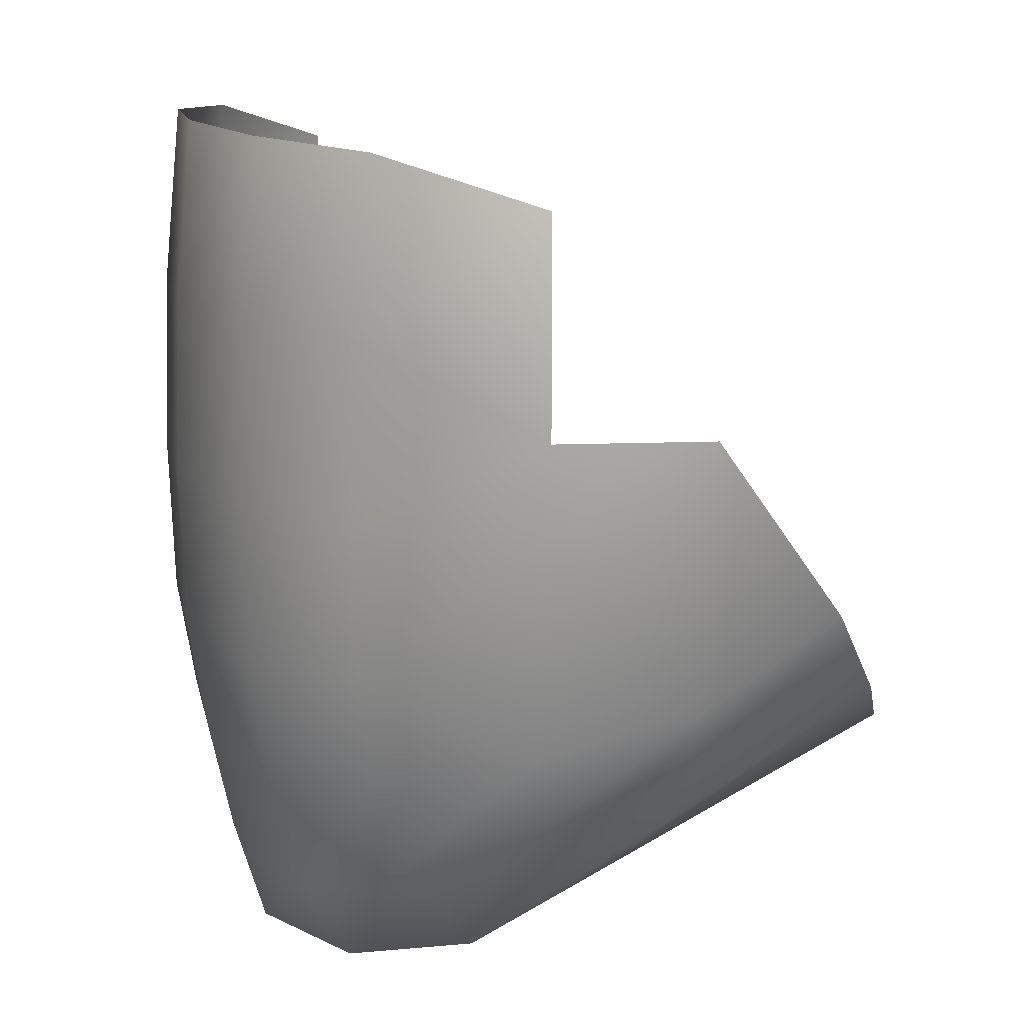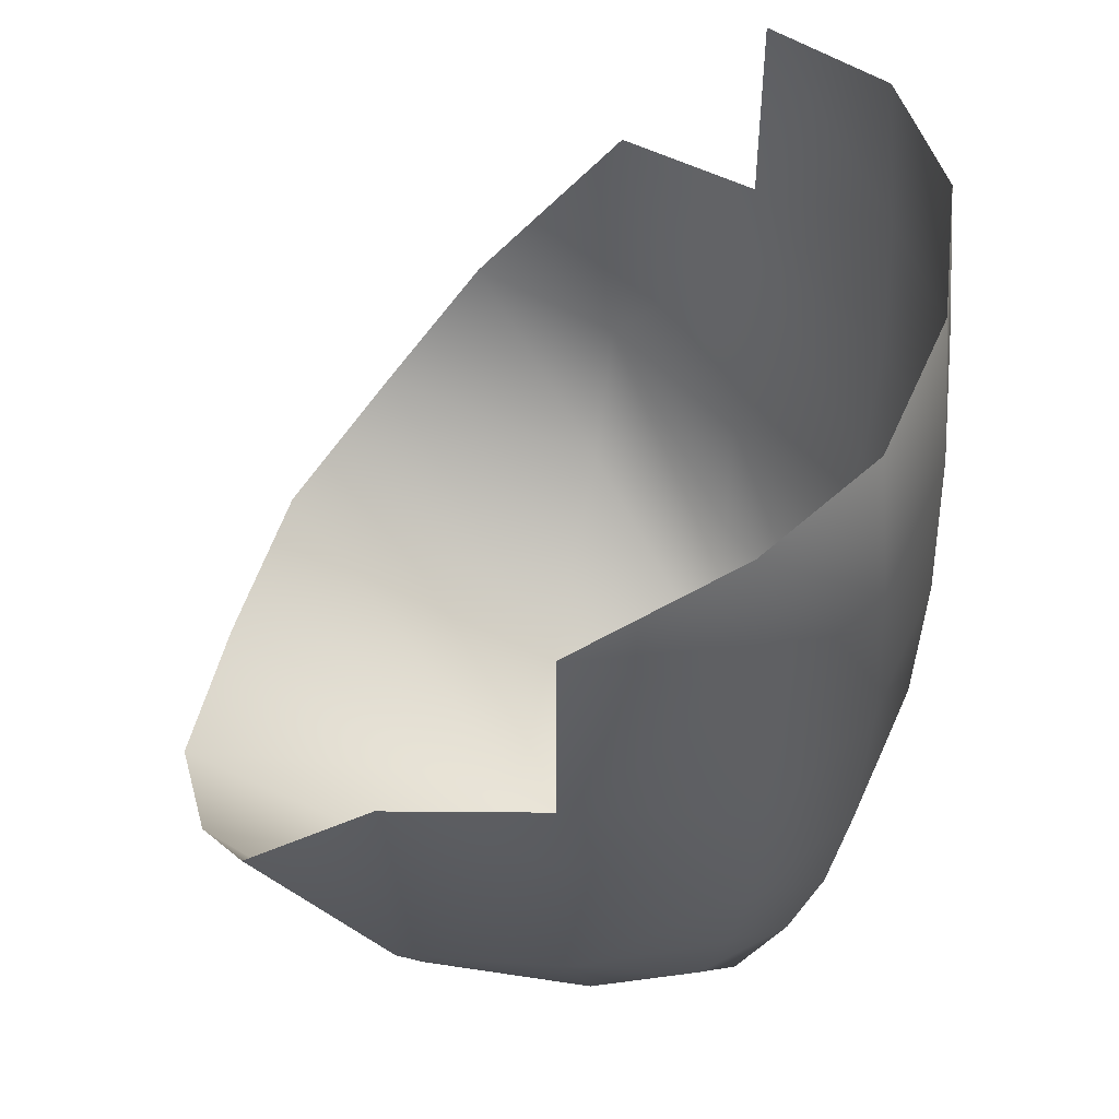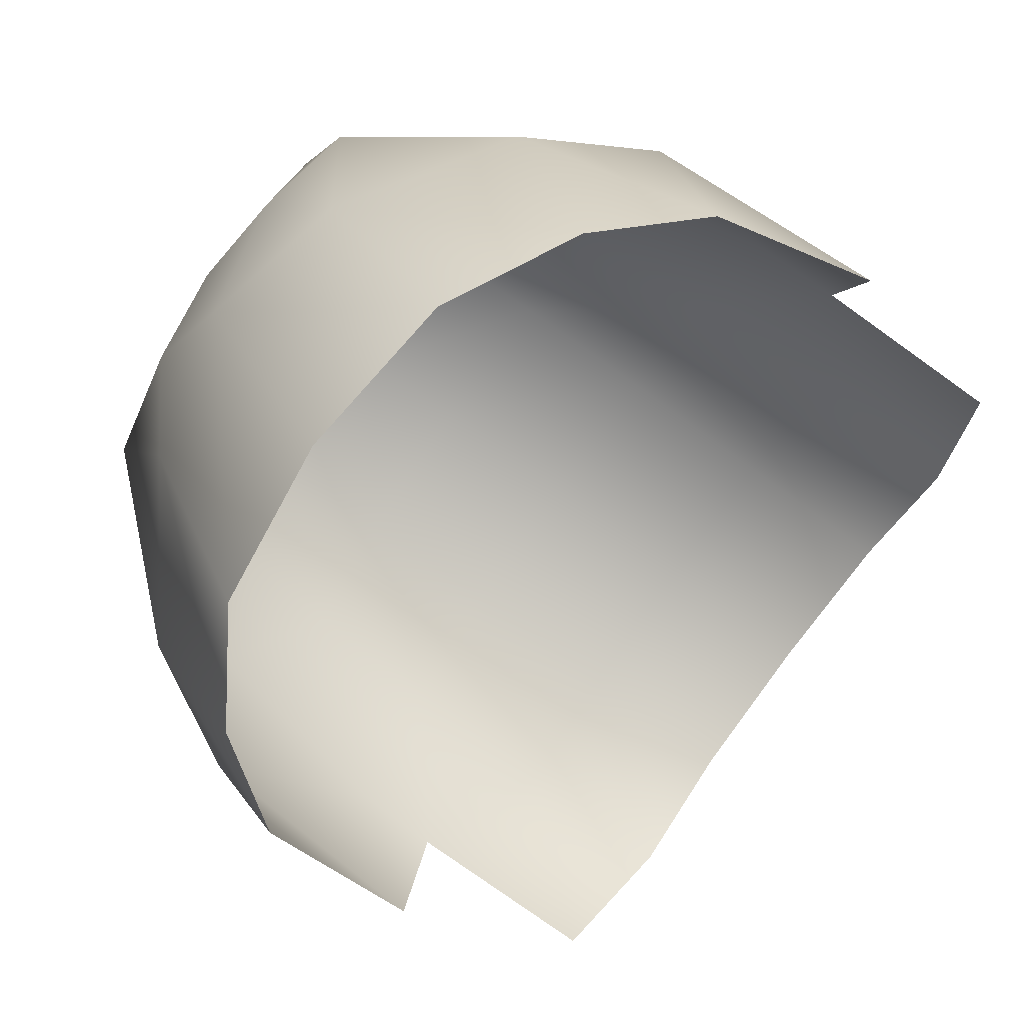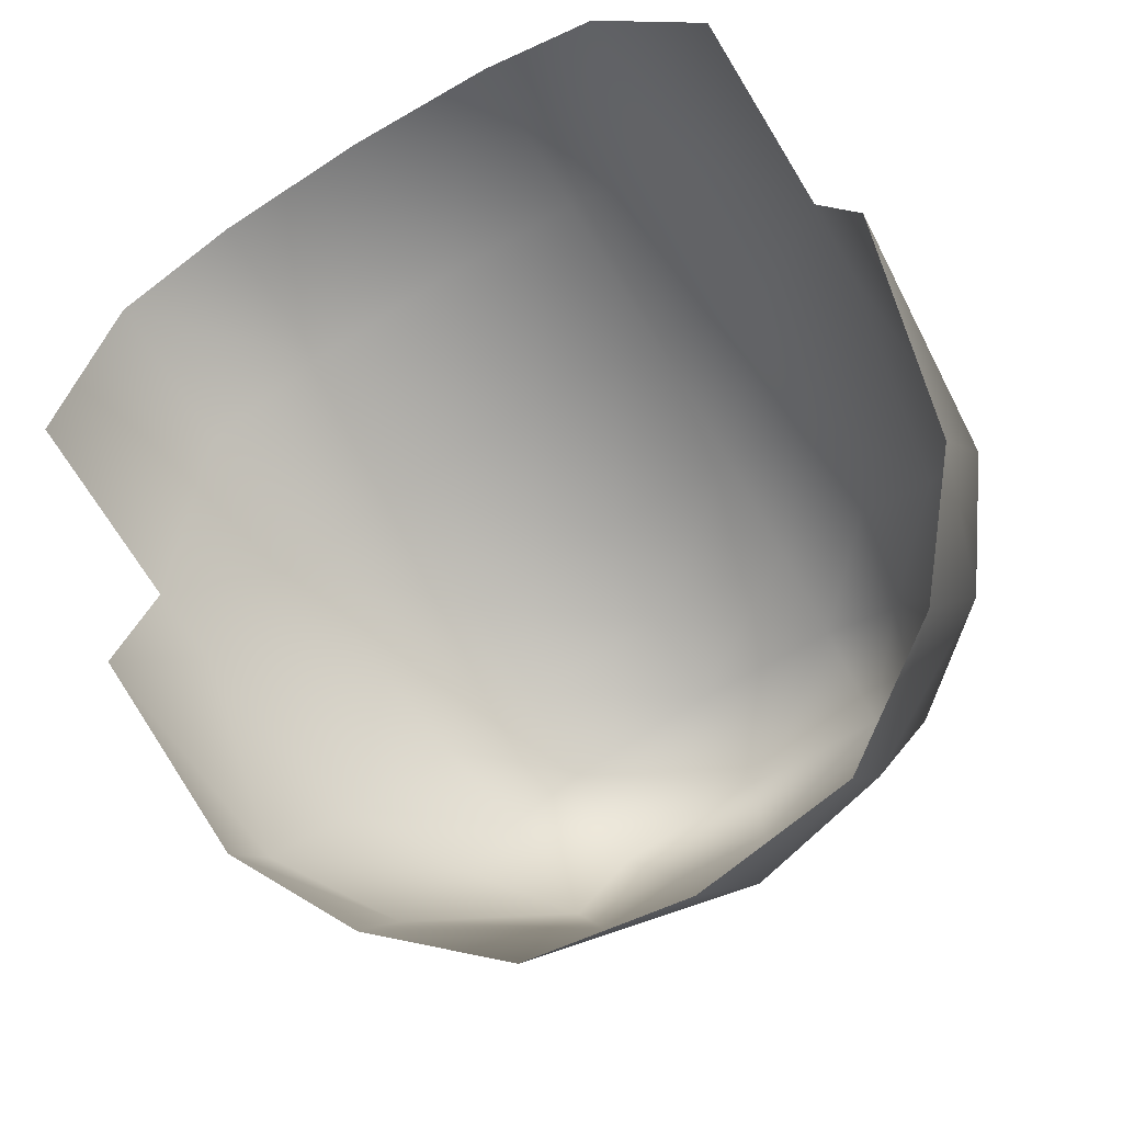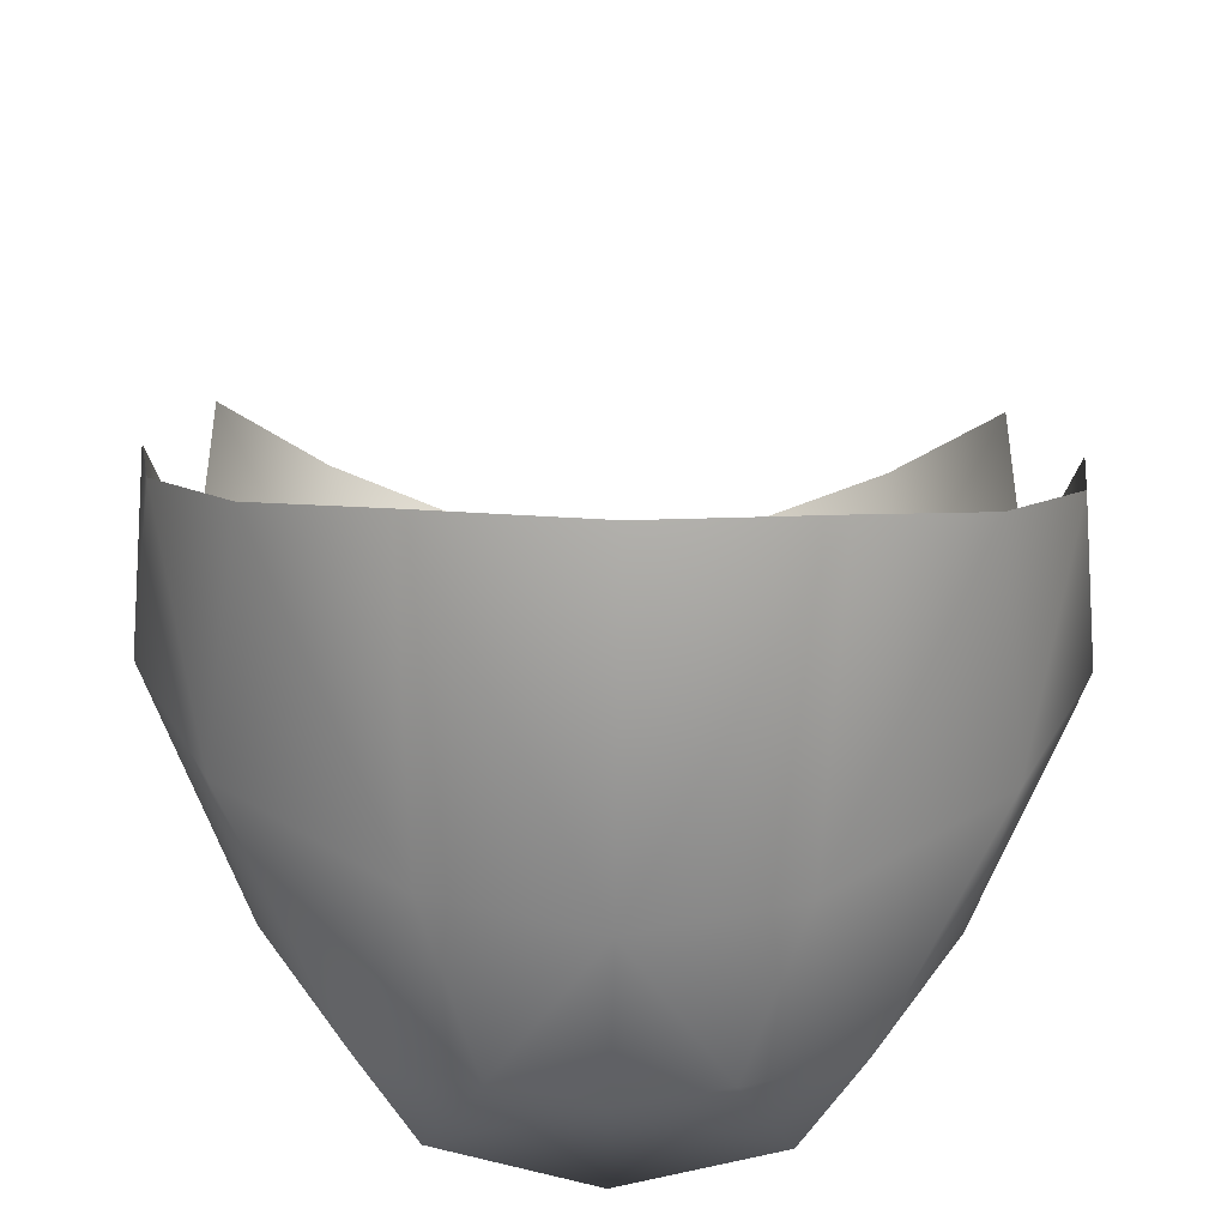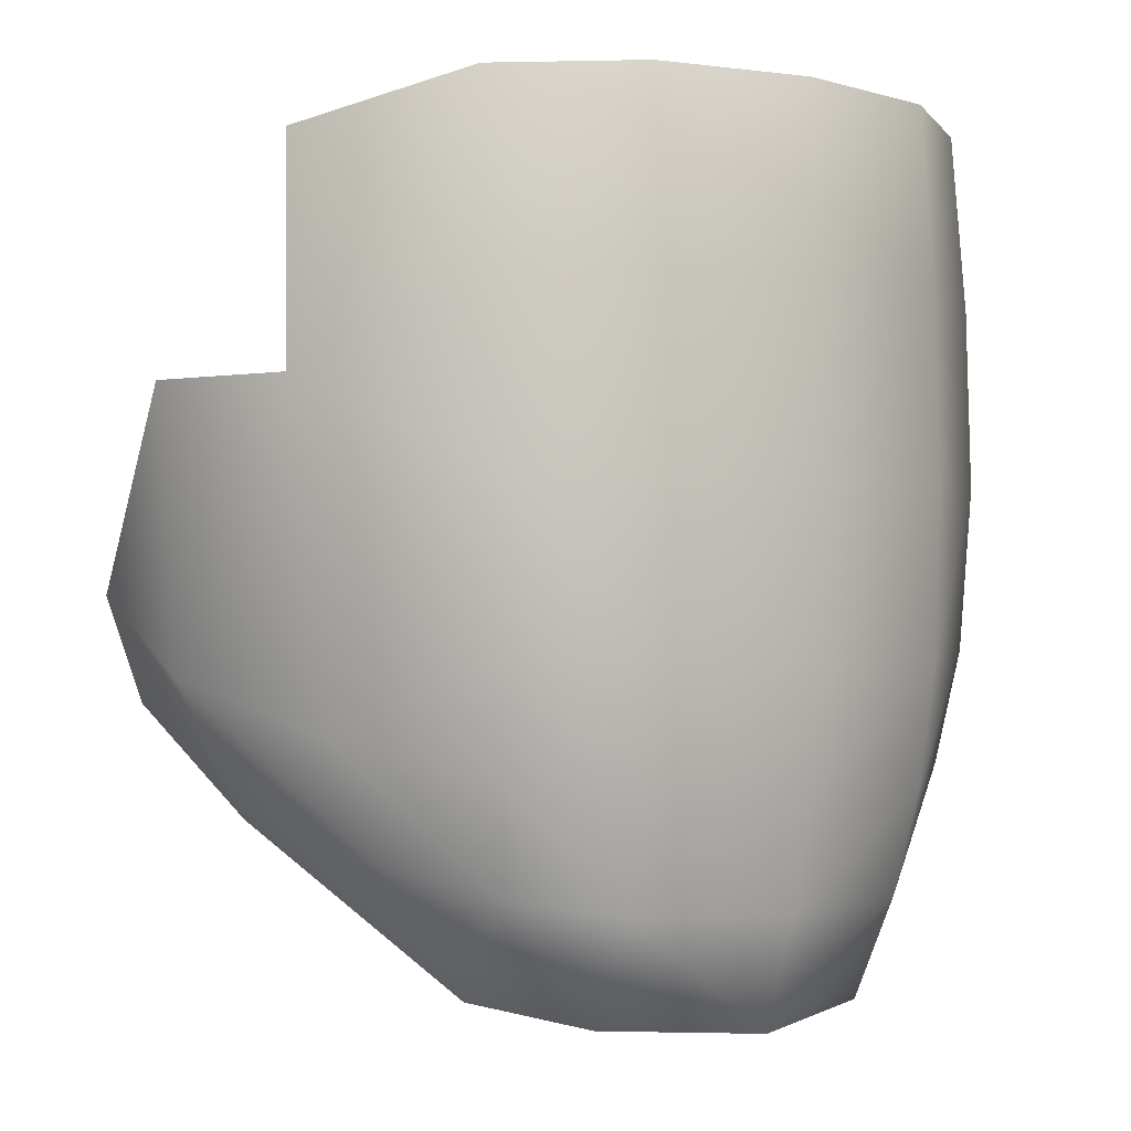
<metadata>
{"format":"obj","ext":"obj","renderer":"f3d","projection":"perspective","resolution":1024,"background":"white","views":[{"elev":13.5,"azim":70.6,"up":"+Y"},{"elev":50.6,"azim":-75.2,"up":"+Y"},{"elev":-79.0,"azim":54.5,"up":"+Z"},{"elev":-71.7,"azim":-148.5,"up":"+Z"},{"elev":-42.1,"azim":178.9,"up":"+Y"},{"elev":-1.0,"azim":-39.8,"up":"+Y"}]}
</metadata>
<code>
v  9.973 41.81 23.05
v  0 31.11 24.84
v  0 41.88 24.48
v  10 31.11 23.41
v  0 21.13 24.48
v  9.973 21.2 23.05
v  10 52.47 21.99
v  0 52.61 23.4
v  17.7 52.05 17.29
v  17.8 41.6 18.33
v  17.83 31.11 18.69
v  17.2 21.74 18.33
v  24 49.22 9.027
v  24 36.44 9.027
v  21.4 17.24 9.251
v  16.2 15.13 17.29
v  14.85 8.78 15.58
v  18.5 10.5 9.655
v  20.6 12.55 0
v  9.886 5.396 0
v  13.22 2.957 10.16
v  25.09 20.44 0
v  23.82 31.11 9.231
v  24 24.91 -9.02
v  18.67 18.56 -13.89
v  10.67 13.89 -18.38
v  0 3.031 0
v  26.3 36.44 0
v  0 13.98 23.29
v  9.922 14.1 21.88
v  9.761 1.851 16.96
v  6.455 1.451 10.66
v  0 0.8196 11.39
v  0 1.122 19.92
v  0 12.63 -19.1
v  -9.969 41.81 23.05
v  -9.996 31.11 23.41
v  -10 52.47 21.99
v  -17.7 52.05 17.29
v  -17.8 41.6 18.33
v  -17.82 31.11 18.69
v  -9.918 14.1 21.88
v  0 7.663 21.91
v  -9.847 8 19.98
v  -24 49.22 9.027
v  -24 36.44 9.027
v  -14.85 8.78 15.58
v  -9.757 1.851 16.96
v  -18.67 18.56 -13.89
v  -9.882 5.396 0
v  -10.67 13.89 -18.38
v  -20.59 12.55 0
v  -26.3 36.44 0
v  -25.08 20.44 0
v  -24 24.91 -9.02
v  -23.82 31.11 9.231
v  -9.969 21.2 23.05
v  -17.2 21.74 18.33
v  -16.2 15.13 17.29
v  -18.49 10.5 9.655
v  -13.22 2.957 10.16
v  -21.39 17.24 9.251
v  -6.451 1.451 10.66
v  9.851 8 19.98
g face
f 58 56 62
f 58 41 56
f 57 41 58
f 57 37 41
f 5 37 57
f 5 2 37
f 4 2 5
f 4 1 2
f 10 1 4
f 10 9 1
f 13 9 10
f 56 53 54
f 56 46 53
f 41 46 56
f 41 40 46
f 37 40 41
f 37 36 40
f 2 36 37
f 2 3 36
f 1 3 2
f 1 7 3
f 9 7 1
f 55 54 53
f 55 52 54
f 49 52 55
f 49 50 52
f 51 50 49
f 51 27 50
f 35 27 51
f 35 26 27
f 40 45 46
f 40 39 45
f 36 39 40
f 36 38 39
f 3 38 36
f 3 8 38
f 7 8 3
f 63 27 33
f 63 50 27
f 61 50 63
f 61 52 50
f 60 52 61
f 12 30 16
f 12 6 30
f 11 6 12
f 11 4 6
f 10 4 11
f 23 12 15
f 23 11 12
f 14 11 23
f 14 10 11
f 13 10 14
f 44 42 59
f 44 43 42
f 34 43 44
f 64 43 34
f 64 30 43
f 16 30 64
f 21 19 18
f 21 20 19
f 32 20 21
f 42 58 59
f 42 57 58
f 29 57 42
f 47 44 59
f 47 48 44
f 47 60 61
f 47 62 60
f 17 64 31
f 17 16 64
f 18 17 21
f 18 15 17
f 27 32 33
f 27 20 32
f 28 23 22
f 28 14 23
f 6 5 29
f 6 4 5
f 22 24 28
f 22 19 24
f 26 20 27
f 26 25 20
f 25 19 20
f 25 24 19
f 59 58 62
f 48 47 61
f 31 21 17
f 31 64 34
f 48 34 44
f 29 43 30
f 59 62 47
f 34 48 33
f 48 63 33
f 48 61 63
f 54 52 60
f 62 54 60
f 56 54 62
f 57 29 5
f 43 29 42
f 34 33 31
f 21 31 32
f 33 32 31
f 6 29 30
f 18 19 22
f 15 18 22
f 23 15 22
f 16 17 15
f 16 15 12

</code>
